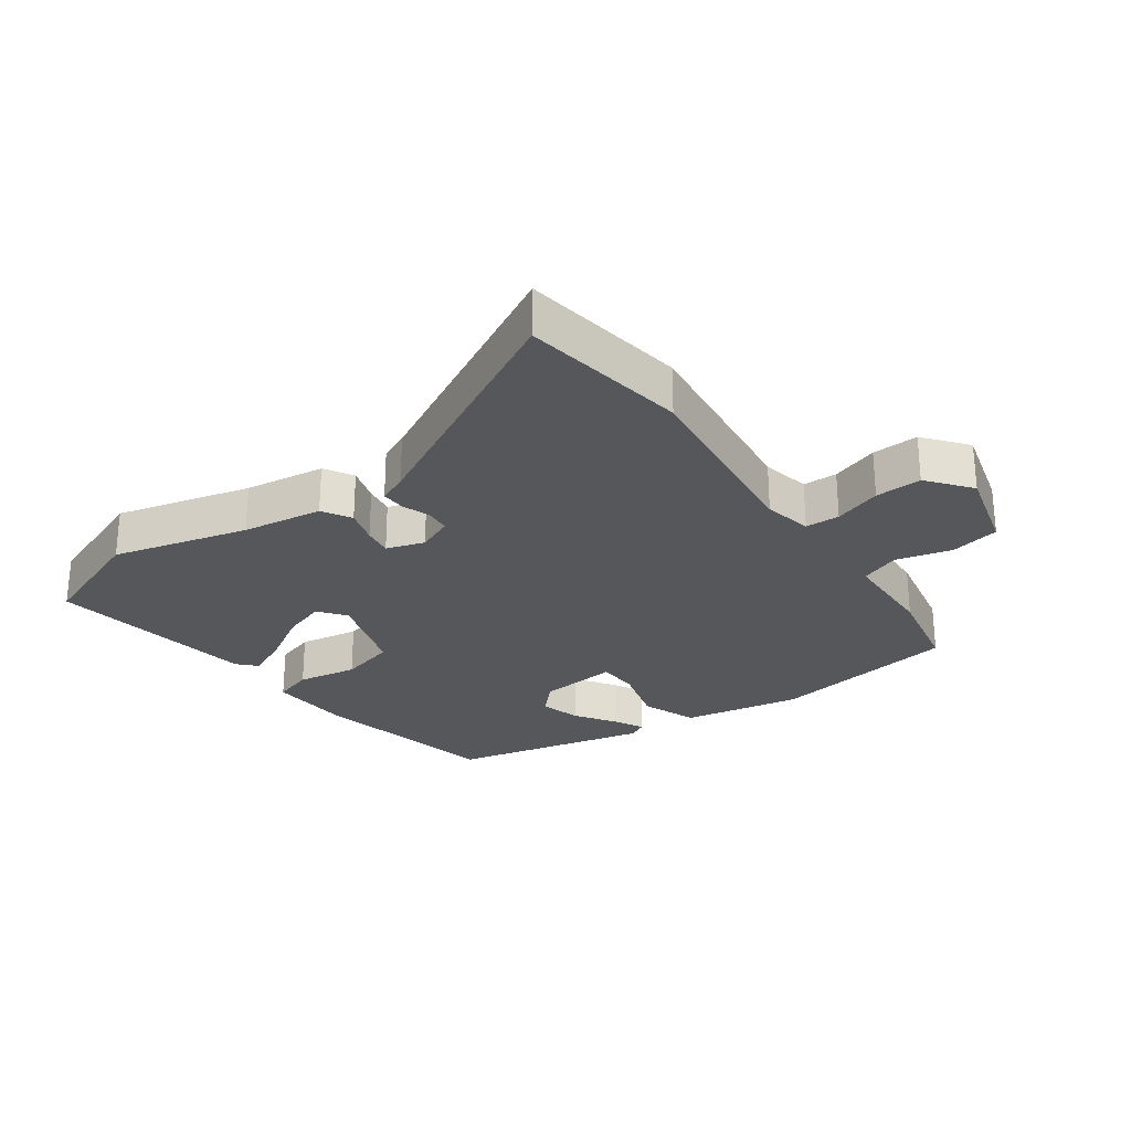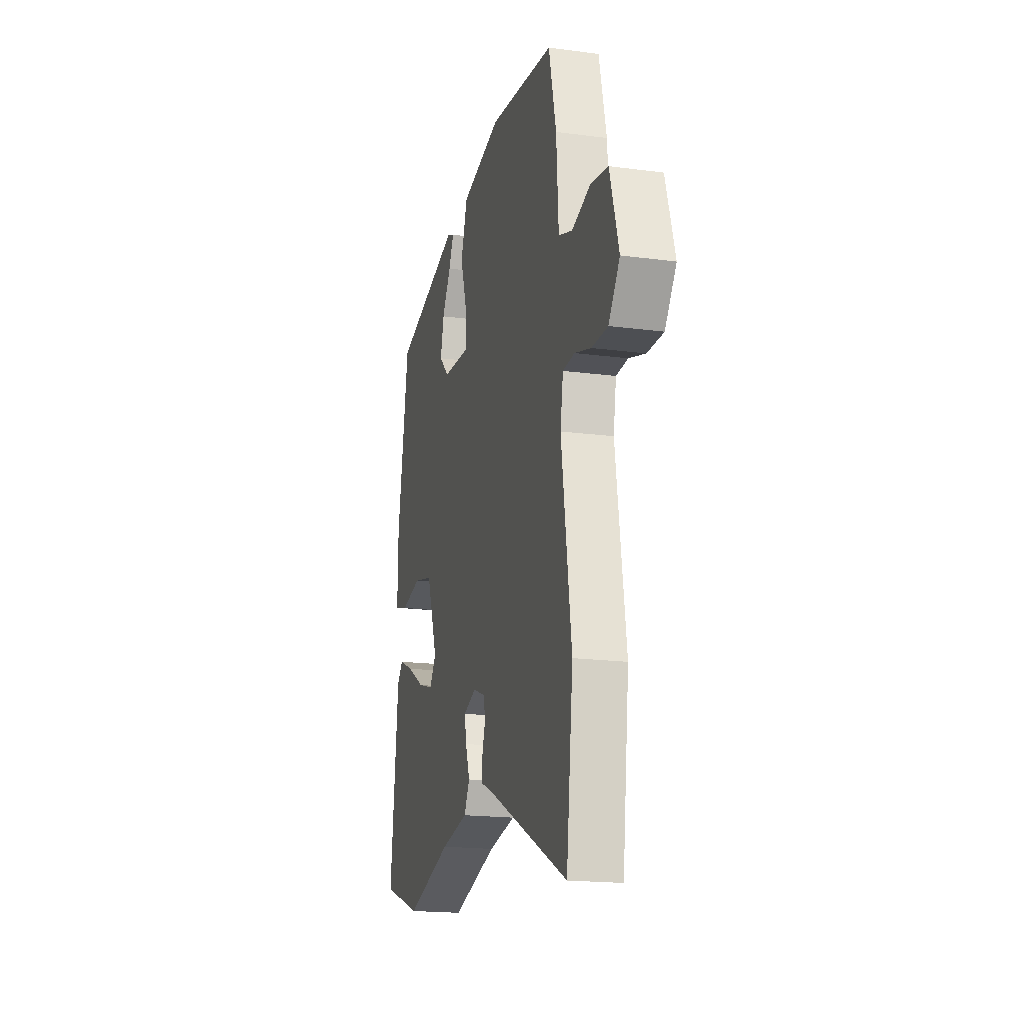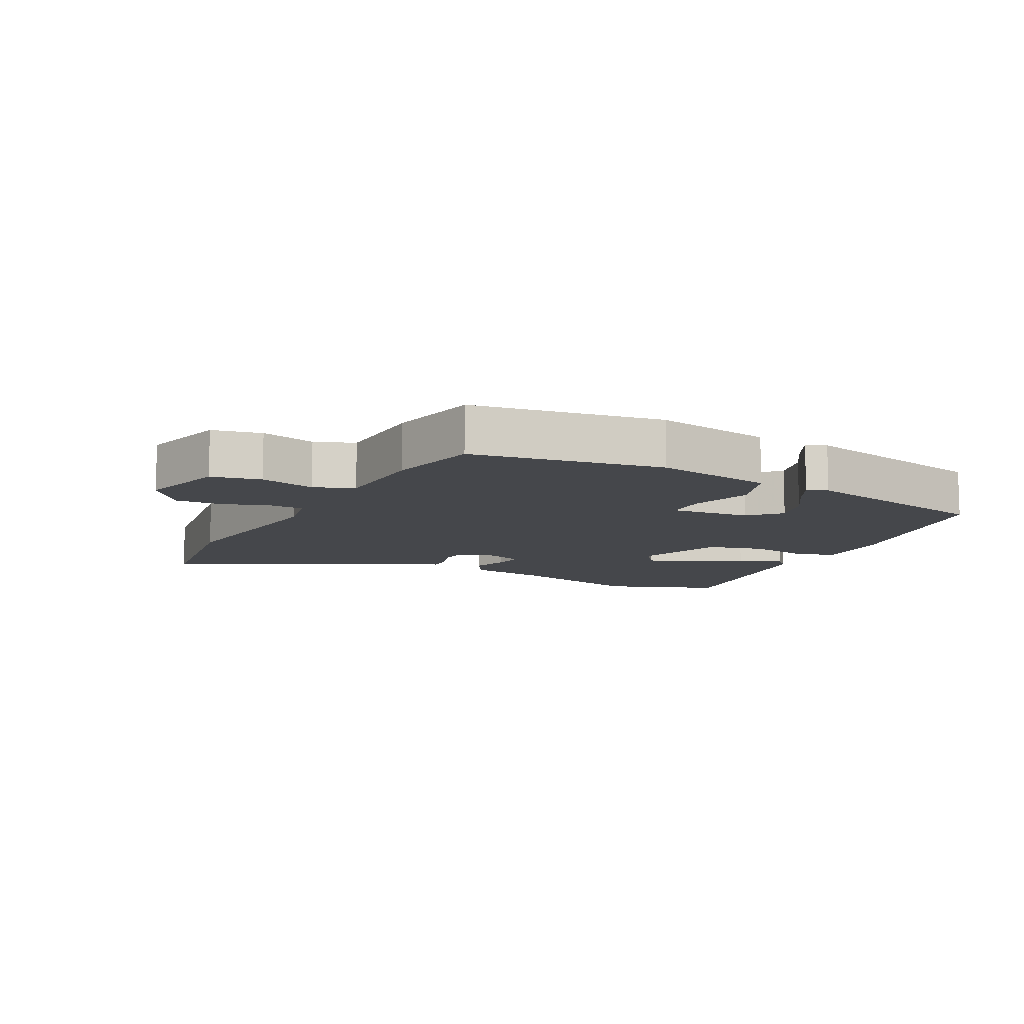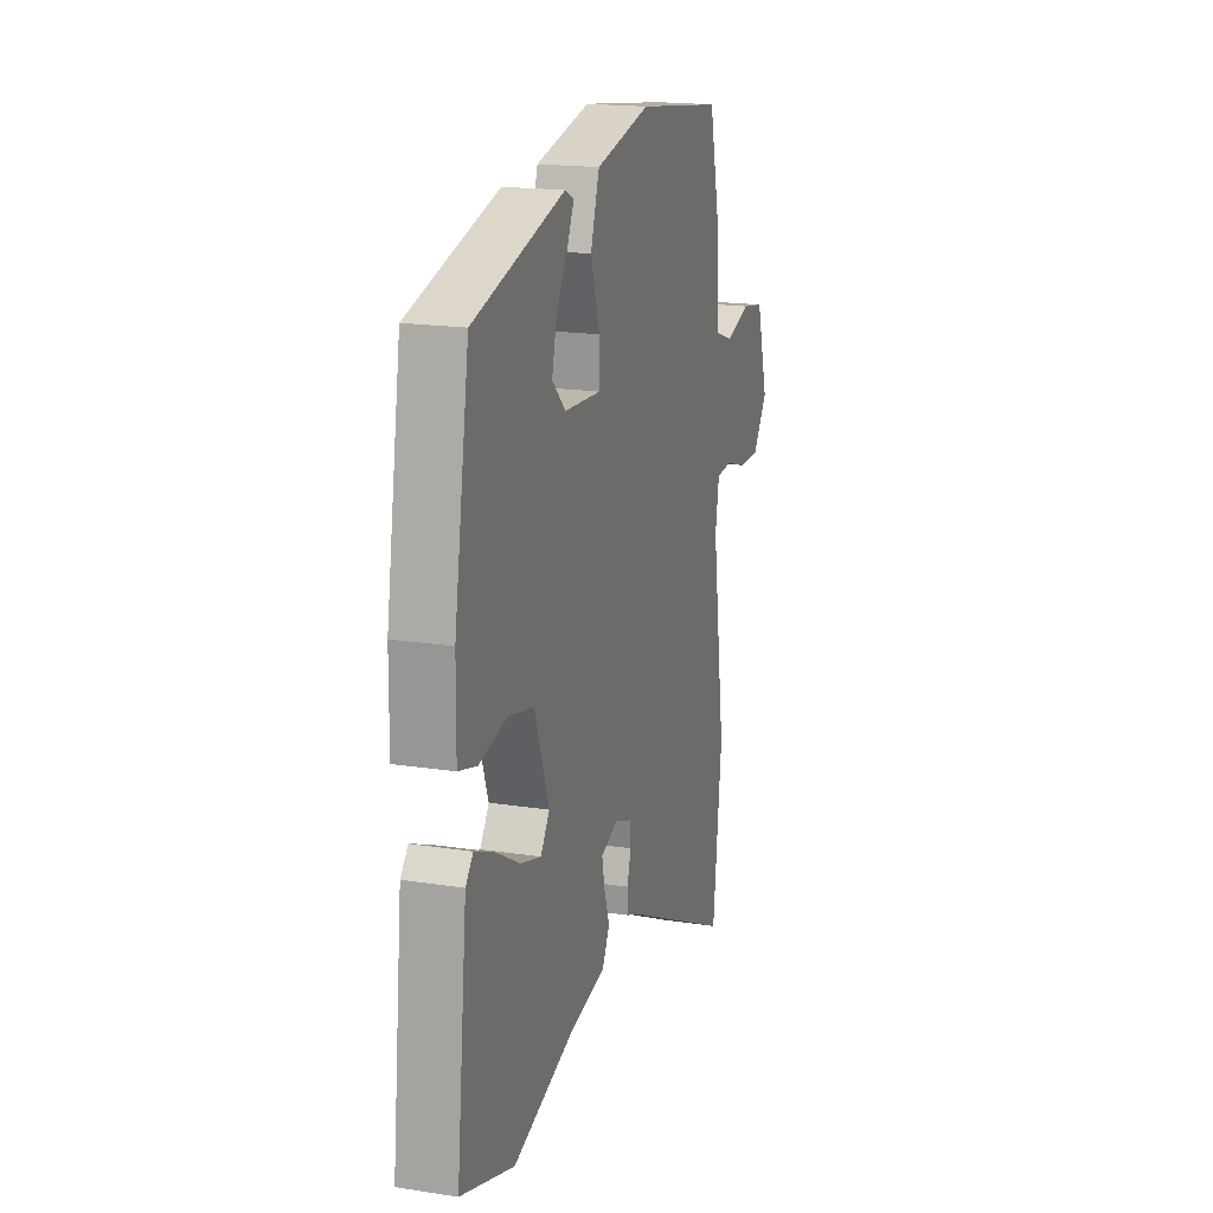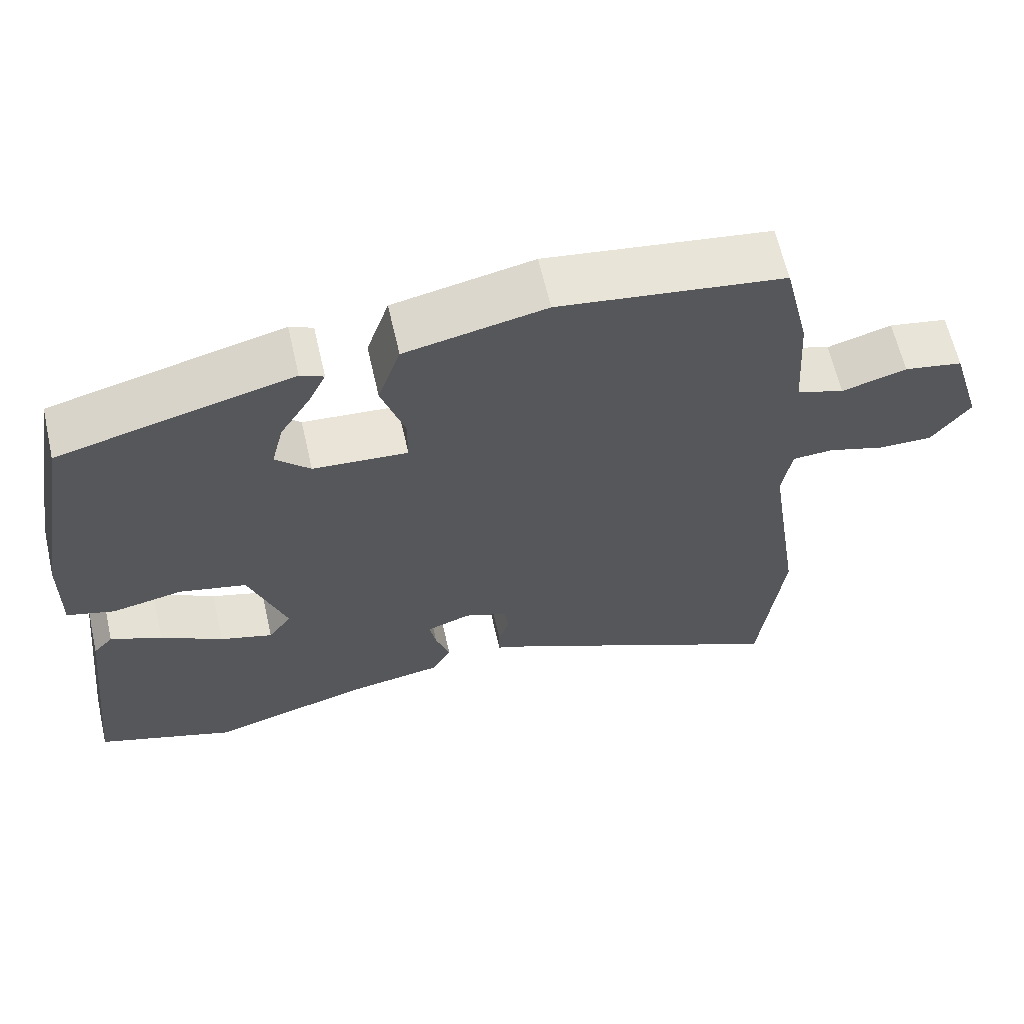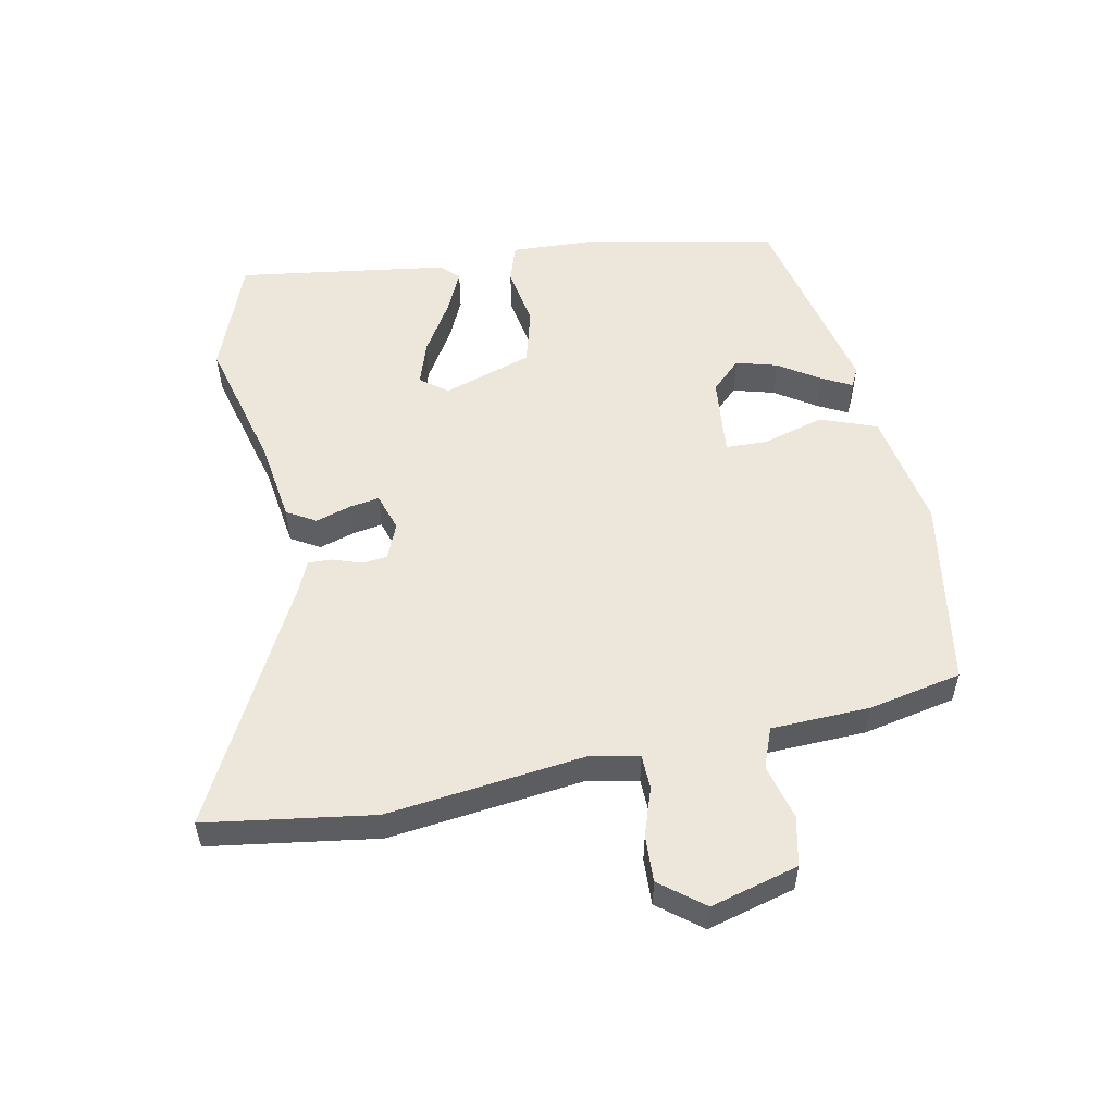
<metadata>
{"format":"obj","ext":"obj","renderer":"f3d","projection":"perspective","resolution":1024,"background":"white","views":[{"elev":-26.6,"azim":-142.5,"up":"+Y"},{"elev":-18.4,"azim":-104.3,"up":"+Z"},{"elev":-10.3,"azim":-25.8,"up":"+Y"},{"elev":18.4,"azim":106.6,"up":"+Z"},{"elev":63.2,"azim":167.1,"up":"+Z"},{"elev":54.0,"azim":-99.6,"up":"+Y"}]}
</metadata>
<code>
v -0.423 0.07 0.503
v -0.124 0.07 0.543
v 0.062 0.07 0.504
v 0.092 0.07 0.415
v 0.061 0.07 0.319
v 0.061 0.07 0.254
v 0.187 0.07 0.263
v 0.233 0.07 0.308
v 0.217 0.07 0.373
v 0.177 0.07 0.438
v 0.154 0.07 0.486
v 0.185 0.07 0.5
v 0.495 0.07 0.421
v 0.547 0.07 0.117
v 0.549 0.07 -0.013
v 0.486 0.07 -0.031
v 0.392 0.07 -0.012
v 0.303 0.07 -0.033
v 0.253 0.07 -0.171
v 0.284 0.07 -0.214
v 0.354 0.07 -0.193
v 0.436 0.07 -0.146
v 0.504 0.07 -0.117
v 0.53 0.07 -0.146
v 0.567 0.07 -0.477
v 0.385 0.07 -0.54
v 0.174 0.07 -0.479
v 0.048 0.07 -0.457
v 0.023 0.07 -0.411
v 0.042 0.07 -0.356
v 0.051 0.07 -0.31
v -0.008 0.07 -0.289
v -0.065 0.07 -0.311
v -0.07 0.07 -0.35
v -0.056 0.07 -0.395
v -0.056 0.07 -0.433
v -0.103 0.07 -0.452
v -0.484 0.07 -0.637
v -0.515 0.07 -0.374
v -0.469 0.07 -0.067
v -0.482 0.07 0.01
v -0.536 0.07 0.013
v -0.611 0.07 -0.01
v -0.684 0.07 -0.011
v -0.735 0.07 0.058
v -0.694 0.07 0.194
v -0.616 0.07 0.208
v -0.53 0.07 0.183
v -0.467 0.07 0.205
v -0.457 0.07 0.359
v -0.423 0 0.503
v -0.124 0 0.543
v 0.062 0 0.504
v 0.092 0 0.415
v 0.061 0 0.319
v 0.061 0 0.254
v 0.187 0 0.263
v 0.233 0 0.308
v 0.217 0 0.373
v 0.177 0 0.438
v 0.154 0 0.486
v 0.185 0 0.5
v 0.495 0 0.421
v 0.547 0 0.117
v 0.549 0 -0.013
v 0.486 0 -0.031
v 0.392 0 -0.012
v 0.303 0 -0.033
v 0.253 0 -0.171
v 0.284 0 -0.214
v 0.354 0 -0.193
v 0.436 0 -0.146
v 0.504 0 -0.117
v 0.53 0 -0.146
v 0.567 0 -0.477
v 0.385 0 -0.54
v 0.174 0 -0.479
v 0.048 0 -0.457
v 0.023 0 -0.411
v 0.042 0 -0.356
v 0.051 0 -0.31
v -0.008 0 -0.289
v -0.065 0 -0.311
v -0.07 0 -0.35
v -0.056 0 -0.395
v -0.056 0 -0.433
v -0.103 0 -0.452
v -0.484 0 -0.637
v -0.515 0 -0.374
v -0.469 0 -0.067
v -0.482 0 0.01
v -0.536 0 0.013
v -0.611 0 -0.01
v -0.684 0 -0.011
v -0.735 0 0.058
v -0.694 0 0.194
v -0.616 0 0.208
v -0.53 0 0.183
v -0.467 0 0.205
v -0.457 0 0.359
f 49 50 1 2
f 45 46 47 48
f 45 48 49
f 42 43 44 45
f 41 42 45 49
f 40 41 49 2
f 37 38 39 40
f 34 35 36 37
f 33 34 37 40
f 32 33 40 2
f 27 28 29 30
f 27 30 31
f 26 27 31
f 25 26 31
f 21 22 23 24
f 20 21 24 25
f 14 15 16 17
f 14 17 18
f 13 14 18
f 9 10 11 12
f 9 12 13
f 8 9 13
f 7 8 13 18
f 2 3 4 5
f 2 5 6
f 32 2 6
f 20 25 31 32
f 19 20 32
f 18 19 32
f 6 7 18 32
f 52 51 100 99
f 98 97 96 95
f 99 98 95
f 95 94 93 92
f 99 95 92 91
f 52 99 91 90
f 90 89 88 87
f 87 86 85 84
f 90 87 84 83
f 52 90 83 82
f 80 79 78 77
f 81 80 77
f 81 77 76
f 81 76 75
f 74 73 72 71
f 75 74 71 70
f 67 66 65 64
f 68 67 64
f 68 64 63
f 62 61 60 59
f 63 62 59
f 63 59 58
f 68 63 58 57
f 55 54 53 52
f 56 55 52
f 56 52 82
f 82 81 75 70
f 82 70 69
f 82 69 68
f 82 68 57 56
f 1 51 52 2
f 2 52 53 3
f 3 53 54 4
f 4 54 55 5
f 5 55 56 6
f 6 56 57 7
f 7 57 58 8
f 8 58 59 9
f 9 59 60 10
f 10 60 61 11
f 11 61 62 12
f 12 62 63 13
f 13 63 64 14
f 14 64 65 15
f 15 65 66 16
f 16 66 67 17
f 17 67 68 18
f 18 68 69 19
f 19 69 70 20
f 20 70 71 21
f 21 71 72 22
f 22 72 73 23
f 23 73 74 24
f 24 74 75 25
f 25 75 76 26
f 26 76 77 27
f 27 77 78 28
f 28 78 79 29
f 29 79 80 30
f 30 80 81 31
f 31 81 82 32
f 32 82 83 33
f 33 83 84 34
f 34 84 85 35
f 35 85 86 36
f 36 86 87 37
f 37 87 88 38
f 38 88 89 39
f 39 89 90 40
f 40 90 91 41
f 41 91 92 42
f 42 92 93 43
f 43 93 94 44
f 44 94 95 45
f 45 95 96 46
f 46 96 97 47
f 47 97 98 48
f 48 98 99 49
f 49 99 100 50
f 50 100 51 1

</code>
